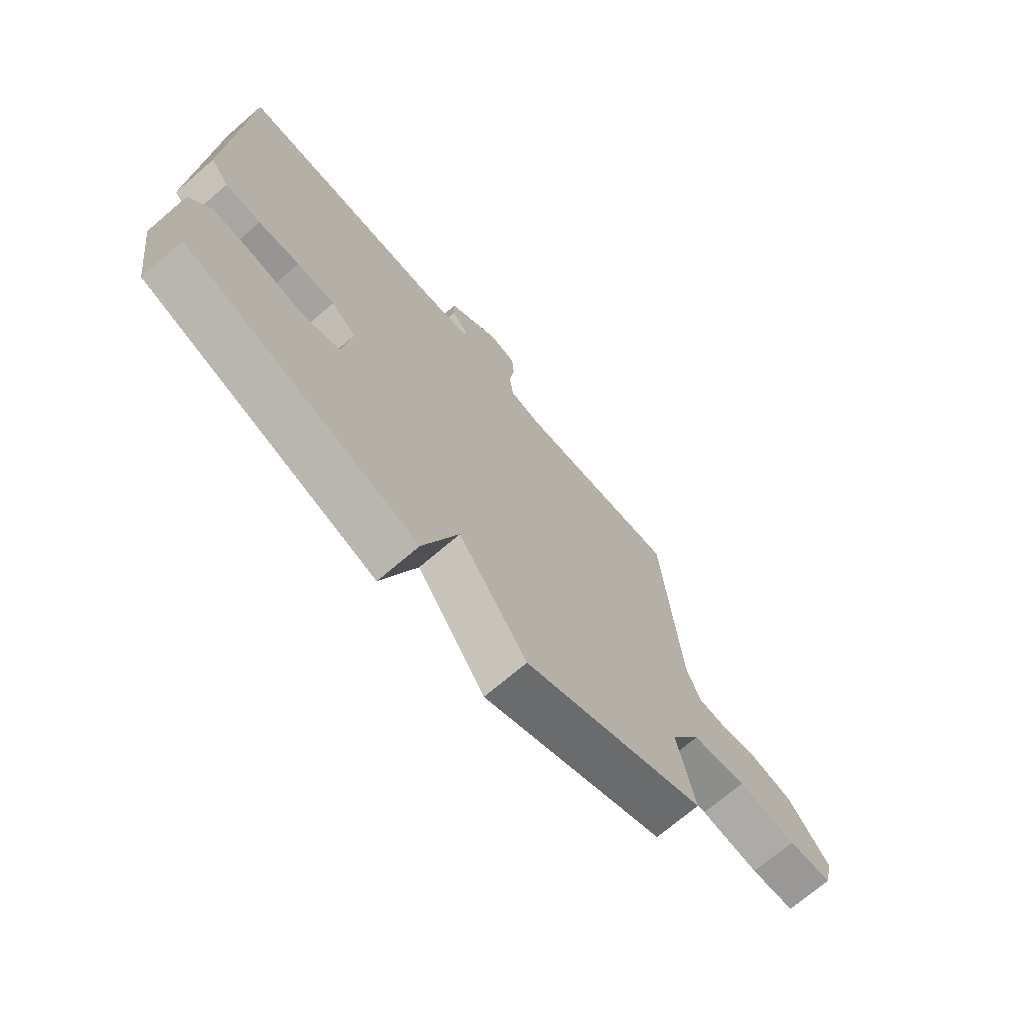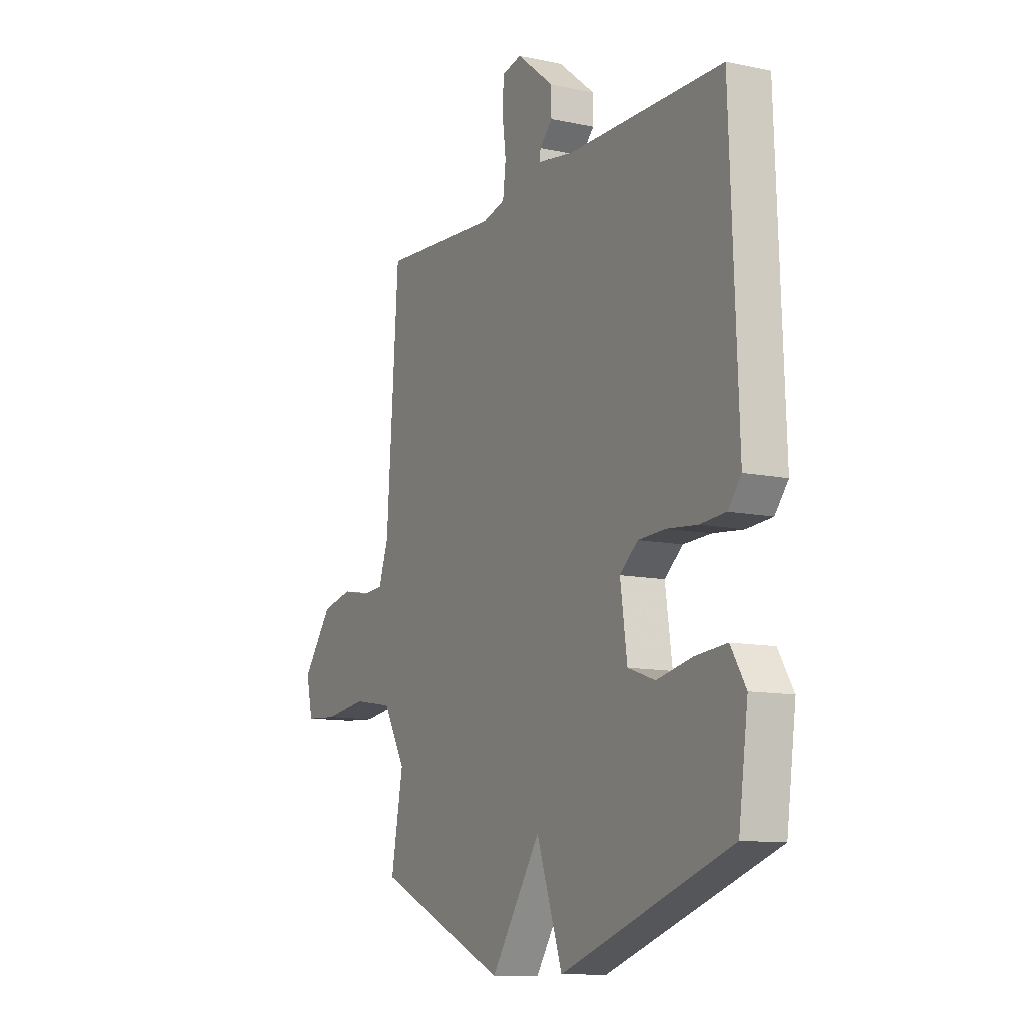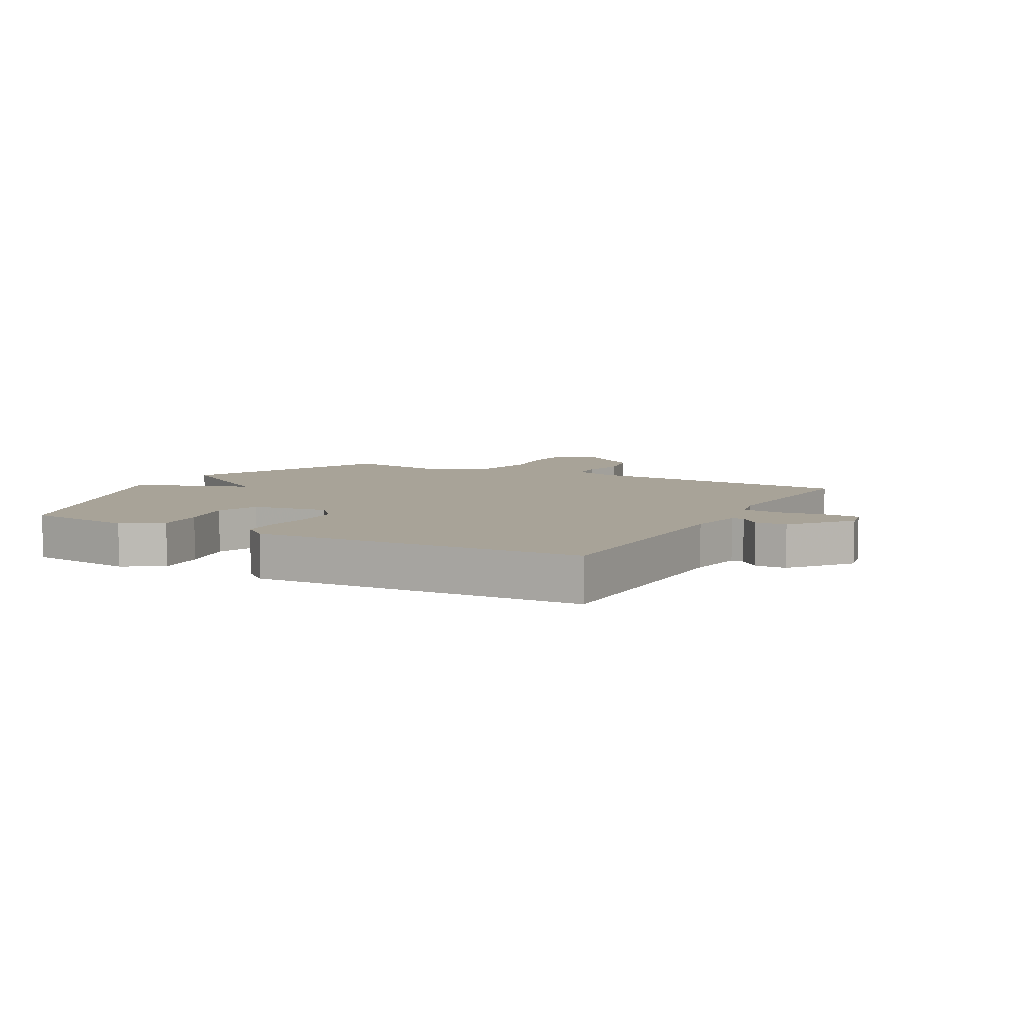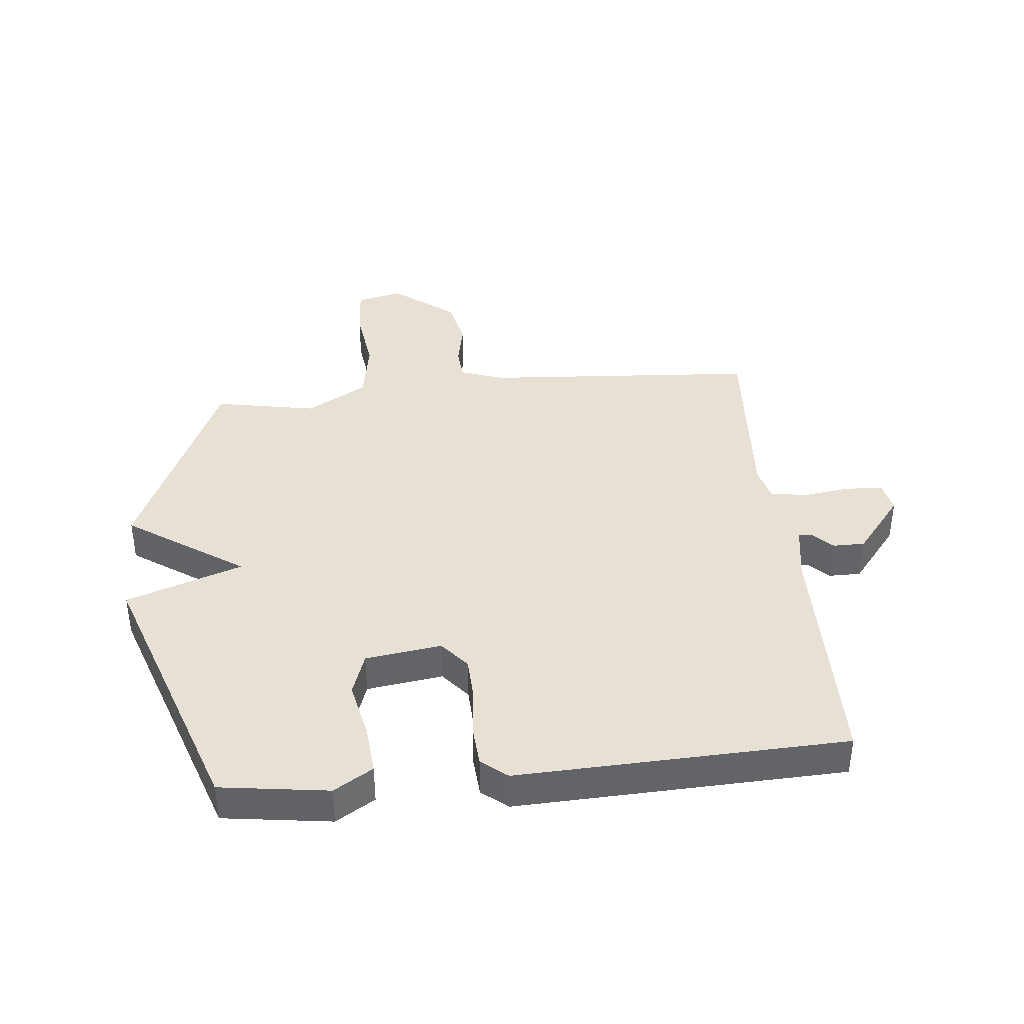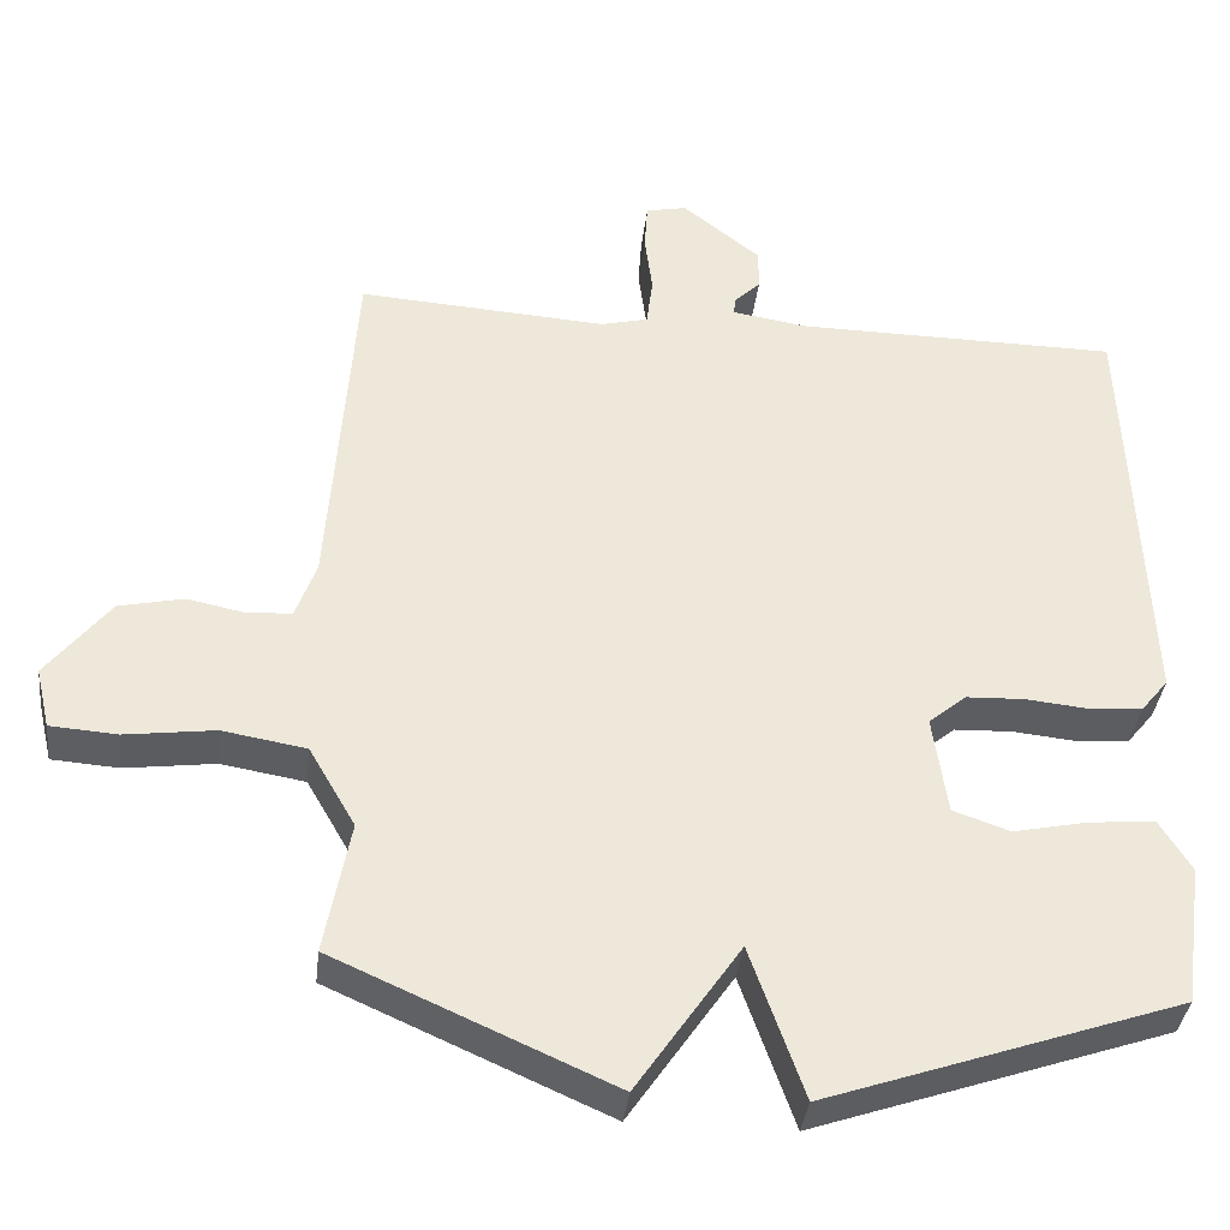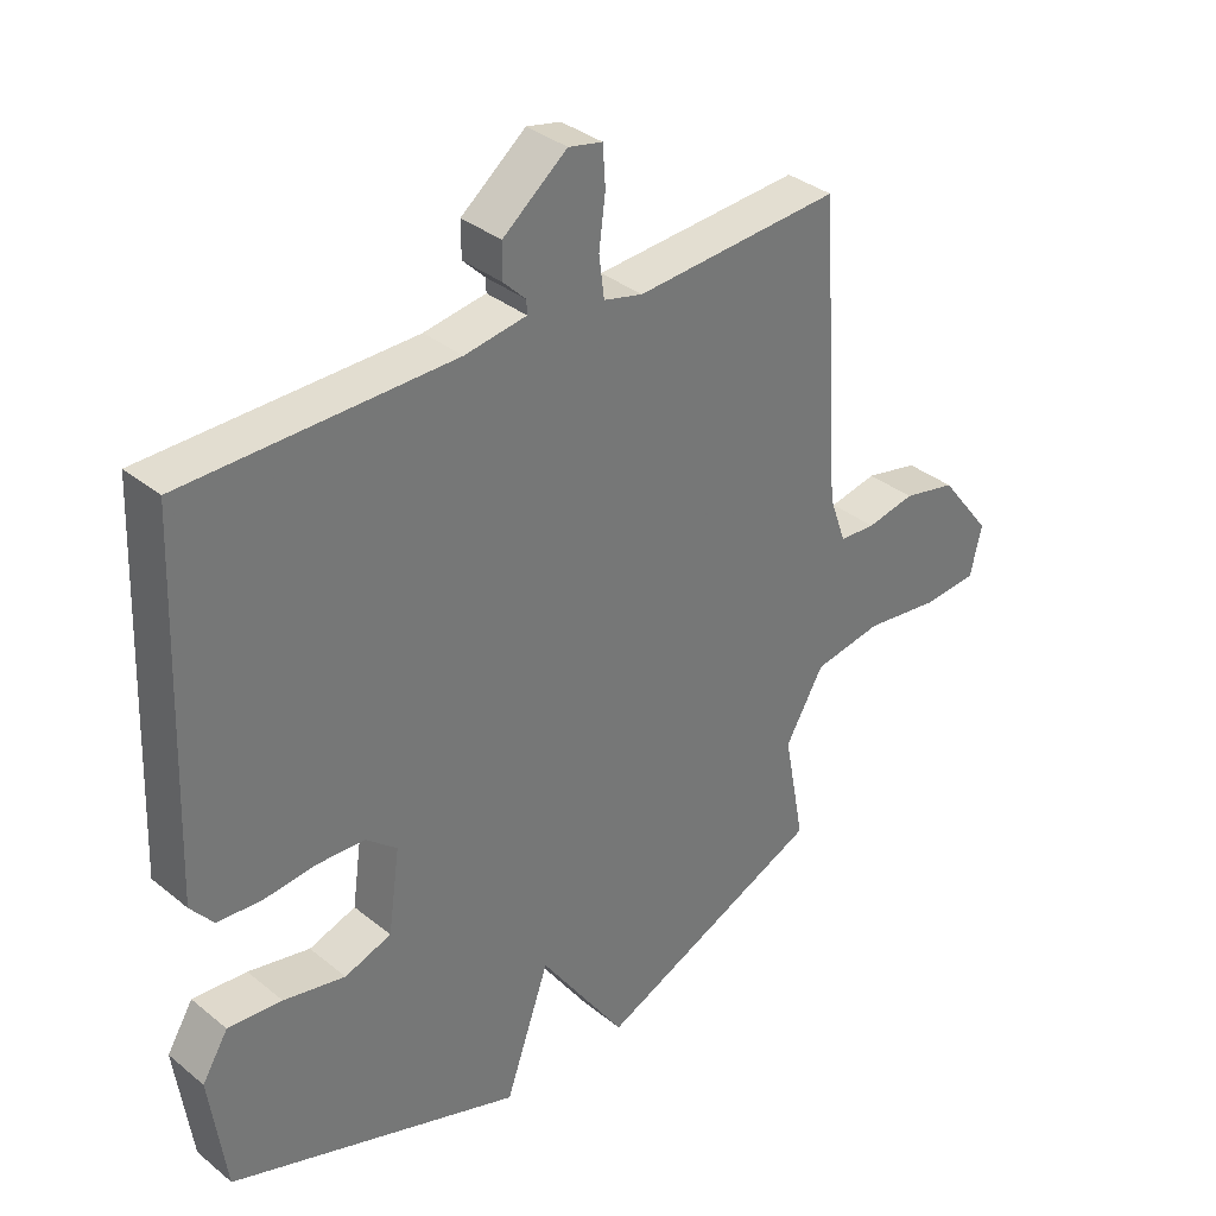
<metadata>
{"format":"obj","ext":"obj","renderer":"f3d","projection":"perspective","resolution":1024,"background":"white","views":[{"elev":-71.5,"azim":-49.5,"up":"+Z"},{"elev":-11.1,"azim":-117.6,"up":"+Z"},{"elev":6.9,"azim":-61.6,"up":"+Y"},{"elev":39.3,"azim":-95.7,"up":"+Y"},{"elev":-37.0,"azim":173.5,"up":"+Z"},{"elev":34.9,"azim":-42.9,"up":"+Z"}]}
</metadata>
<code>
v -0.5 0.07 0.5
v -0.089 0.07 0.504
v 0.006 0.07 0.519
v 0.005 0.07 0.54
v -0.029 0.07 0.574
v -0.029 0.07 0.627
v 0.07 0.07 0.706
v 0.122 0.07 0.695
v 0.126 0.07 0.634
v 0.116 0.07 0.557
v 0.124 0.07 0.494
v 0.184 0.07 0.479
v 0.5 0.07 0.5
v 0.532 0.07 0.041
v 0.558 0.07 -0.032
v 0.614 0.07 -0.036
v 0.688 0.07 -0.021
v 0.77 0.07 -0.039
v 0.85 0.07 -0.142
v 0.832 0.07 -0.219
v 0.747 0.07 -0.225
v 0.633 0.07 -0.21
v 0.527 0.07 -0.228
v 0.468 0.07 -0.33
v 0.5 0.07 -0.5
v 0.15 0.07 -0.655
v 0.018 0.07 -0.461
v -0.05 0.07 -0.655
v -0.5 0.07 -0.5
v -0.525 0.07 -0.32
v -0.485 0.07 -0.255
v -0.402 0.07 -0.262
v -0.307 0.07 -0.282
v -0.235 0.07 -0.257
v -0.217 0.07 -0.13
v -0.265 0.07 -0.09
v -0.338 0.07 -0.087
v -0.418 0.07 -0.095
v -0.486 0.07 -0.09
v -0.521 0.07 -0.047
v -0.5 0 0.5
v -0.089 0 0.504
v 0.006 0 0.519
v 0.005 0 0.54
v -0.029 0 0.574
v -0.029 0 0.627
v 0.07 0 0.706
v 0.122 0 0.695
v 0.126 0 0.634
v 0.116 0 0.557
v 0.124 0 0.494
v 0.184 0 0.479
v 0.5 0 0.5
v 0.532 0 0.041
v 0.558 0 -0.032
v 0.614 0 -0.036
v 0.688 0 -0.021
v 0.77 0 -0.039
v 0.85 0 -0.142
v 0.832 0 -0.219
v 0.747 0 -0.225
v 0.633 0 -0.21
v 0.527 0 -0.228
v 0.468 0 -0.33
v 0.5 0 -0.5
v 0.15 0 -0.655
v 0.018 0 -0.461
v -0.05 0 -0.655
v -0.5 0 -0.5
v -0.525 0 -0.32
v -0.485 0 -0.255
v -0.402 0 -0.262
v -0.307 0 -0.282
v -0.235 0 -0.257
v -0.217 0 -0.13
v -0.265 0 -0.09
v -0.338 0 -0.087
v -0.418 0 -0.095
v -0.486 0 -0.09
v -0.521 0 -0.047
f 40 1 2
f 39 40 2
f 38 39 2
f 37 38 2
f 36 37 2 3
f 35 36 3
f 34 35 3
f 31 32 33
f 30 31 33
f 29 30 33
f 28 29 33
f 27 28 33
f 27 33 34
f 24 25 26 27
f 27 34 3
f 24 27 3
f 23 24 3
f 20 21 22
f 19 20 22
f 18 19 22
f 17 18 22
f 16 17 22
f 15 16 22 23
f 23 3 4
f 15 23 4
f 14 15 4
f 12 13 14
f 11 12 14
f 8 9 10
f 7 8 10
f 6 7 10
f 5 6 10
f 4 5 10
f 4 10 11
f 4 11 14
f 42 41 80
f 42 80 79
f 42 79 78
f 42 78 77
f 43 42 77 76
f 43 76 75
f 43 75 74
f 73 72 71
f 73 71 70
f 73 70 69
f 73 69 68
f 73 68 67
f 74 73 67
f 67 66 65 64
f 43 74 67
f 43 67 64
f 43 64 63
f 62 61 60
f 62 60 59
f 62 59 58
f 62 58 57
f 62 57 56
f 63 62 56 55
f 44 43 63
f 44 63 55
f 44 55 54
f 54 53 52
f 54 52 51
f 50 49 48
f 50 48 47
f 50 47 46
f 50 46 45
f 50 45 44
f 51 50 44
f 54 51 44
f 1 41 42 2
f 2 42 43 3
f 3 43 44 4
f 4 44 45 5
f 5 45 46 6
f 6 46 47 7
f 7 47 48 8
f 8 48 49 9
f 9 49 50 10
f 10 50 51 11
f 11 51 52 12
f 12 52 53 13
f 13 53 54 14
f 14 54 55 15
f 15 55 56 16
f 16 56 57 17
f 17 57 58 18
f 18 58 59 19
f 19 59 60 20
f 20 60 61 21
f 21 61 62 22
f 22 62 63 23
f 23 63 64 24
f 24 64 65 25
f 25 65 66 26
f 26 66 67 27
f 27 67 68 28
f 28 68 69 29
f 29 69 70 30
f 30 70 71 31
f 31 71 72 32
f 32 72 73 33
f 33 73 74 34
f 34 74 75 35
f 35 75 76 36
f 36 76 77 37
f 37 77 78 38
f 38 78 79 39
f 39 79 80 40
f 40 80 41 1

</code>
